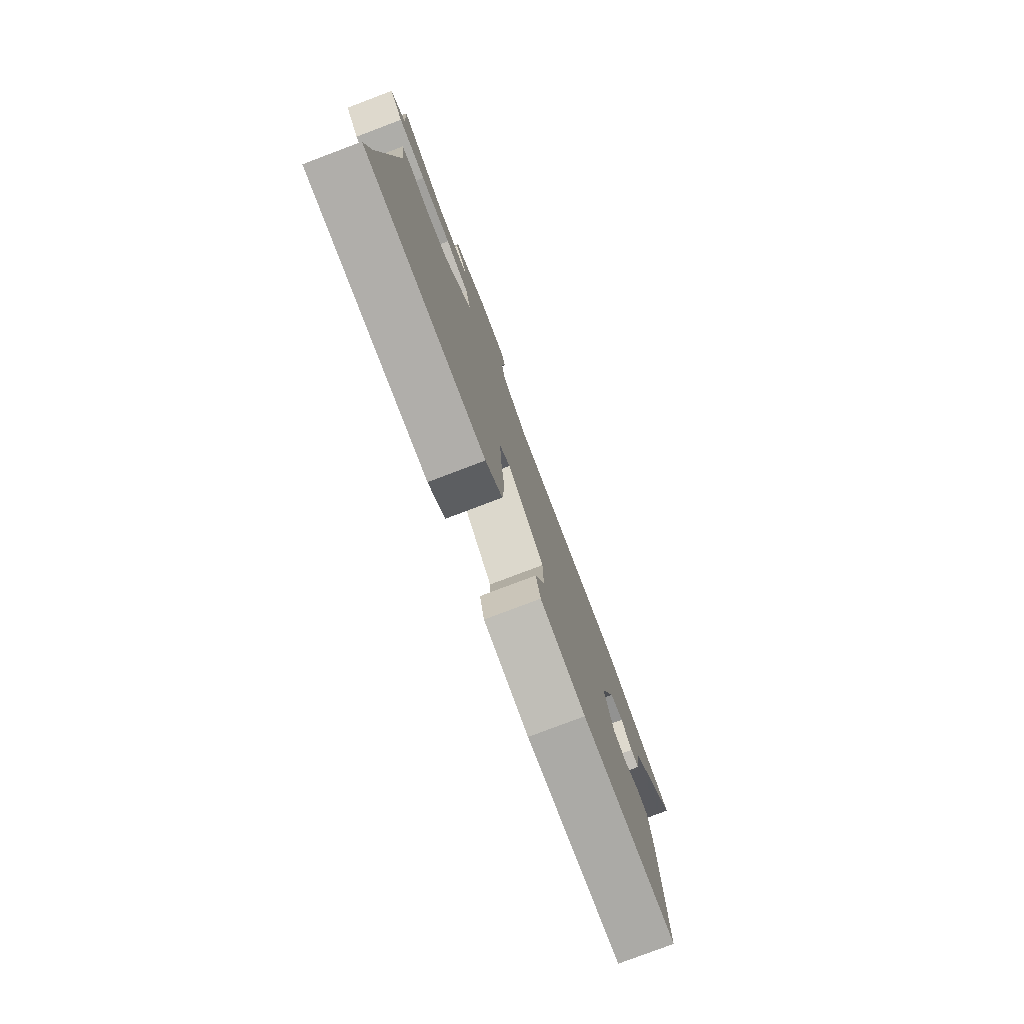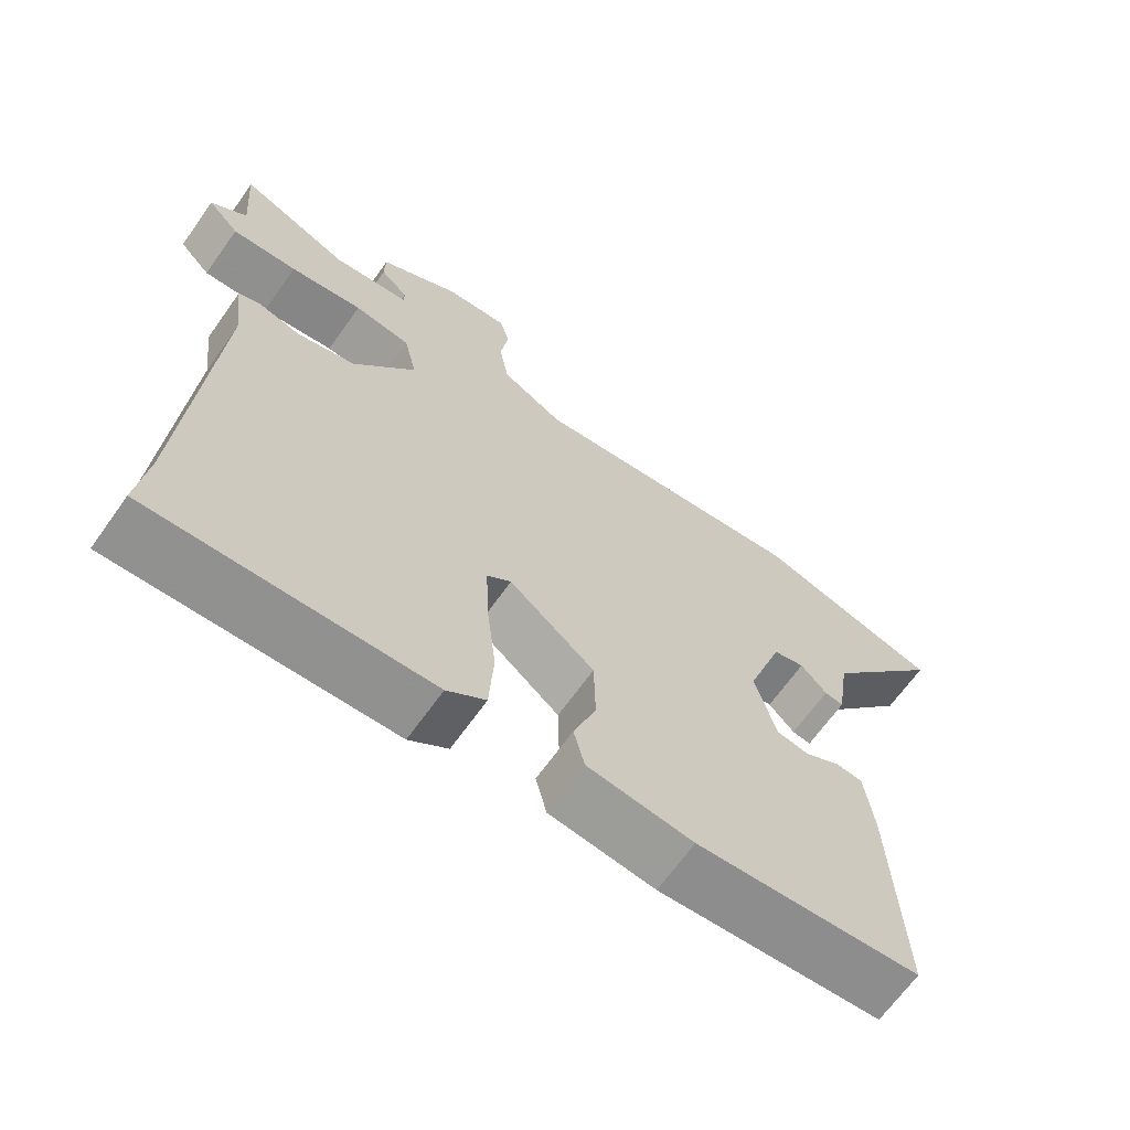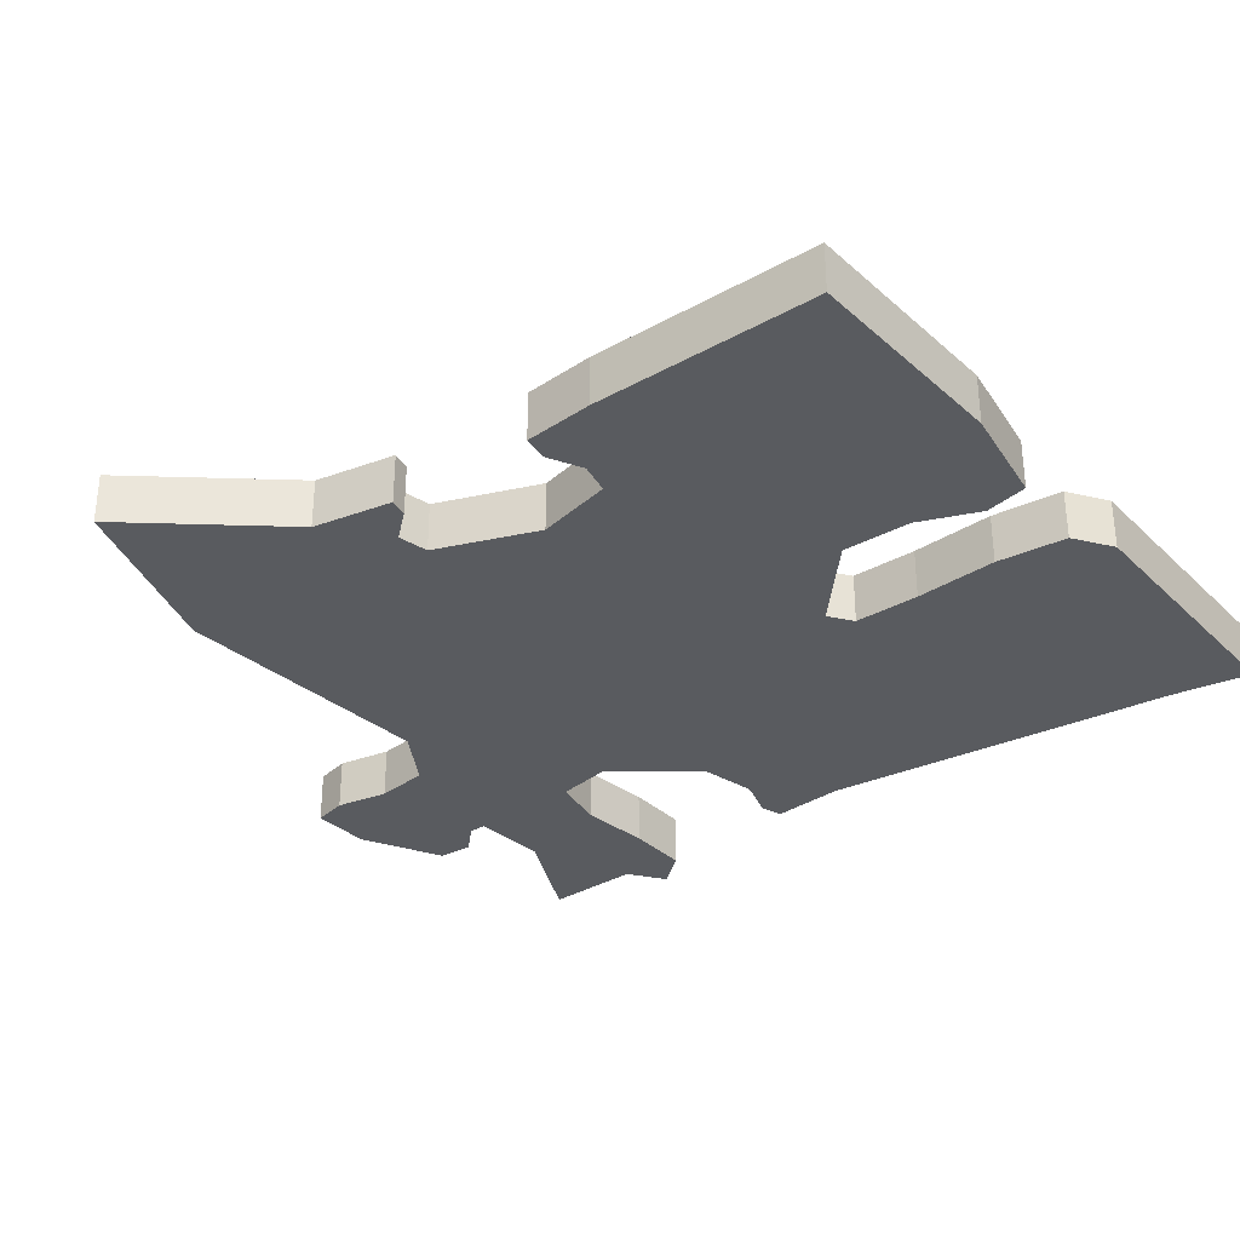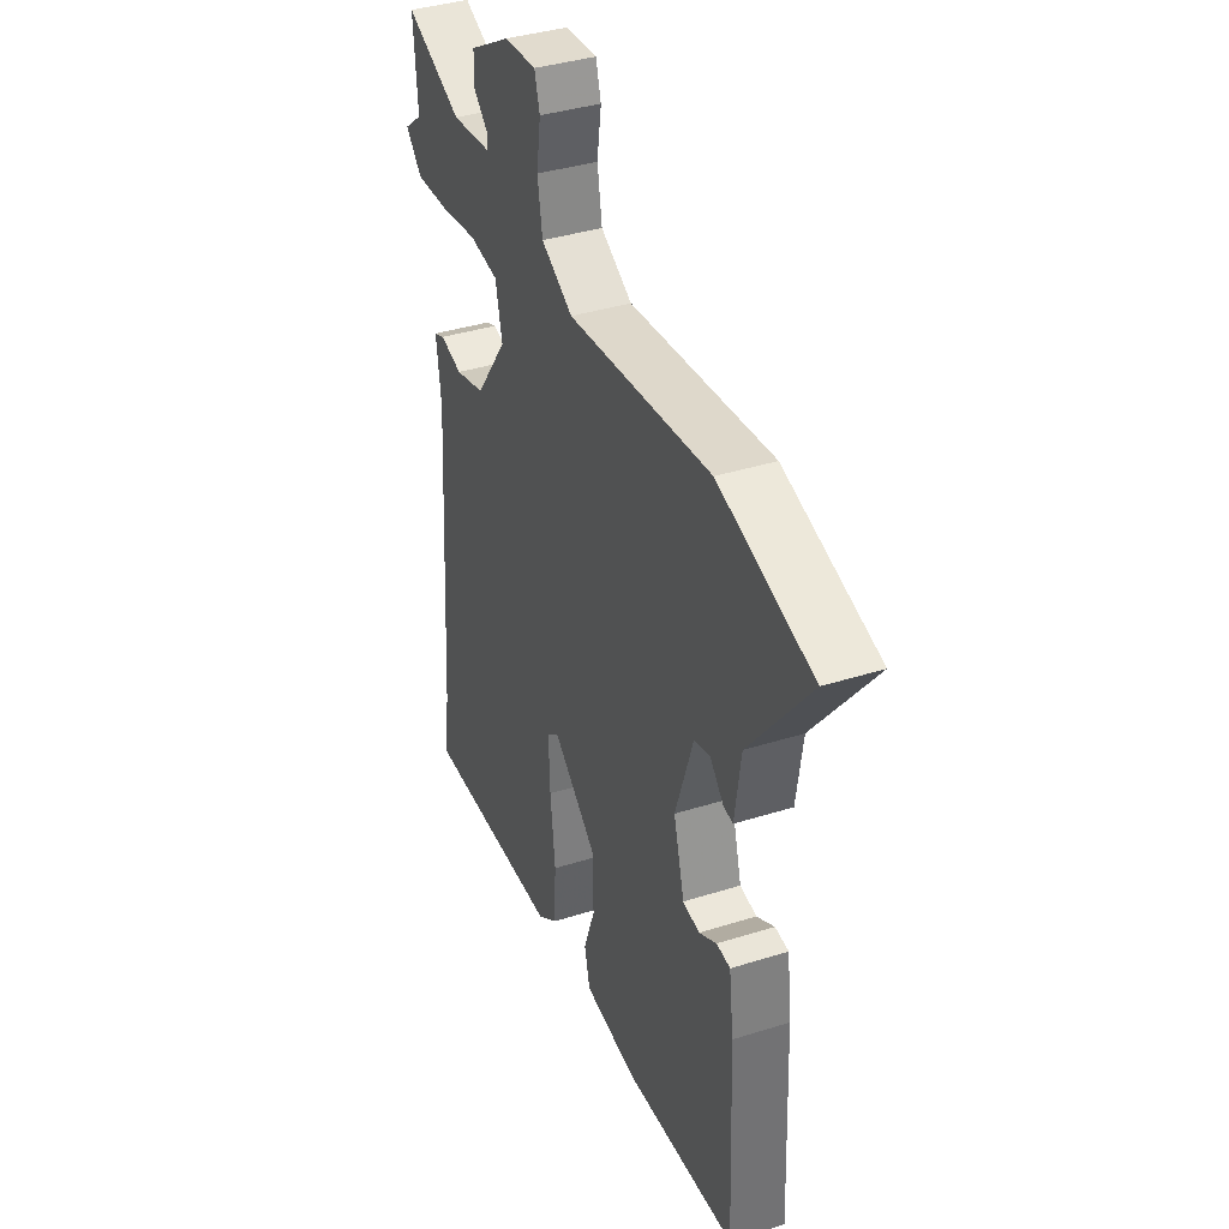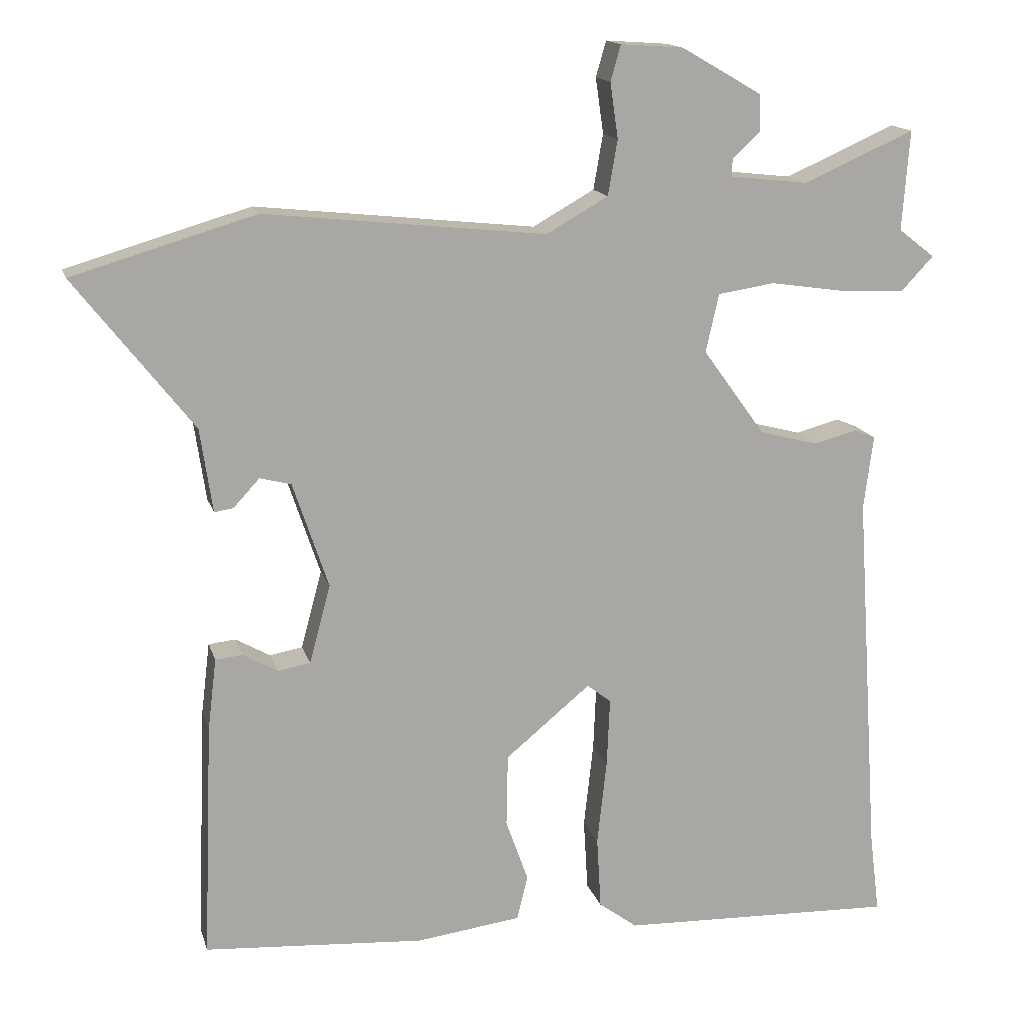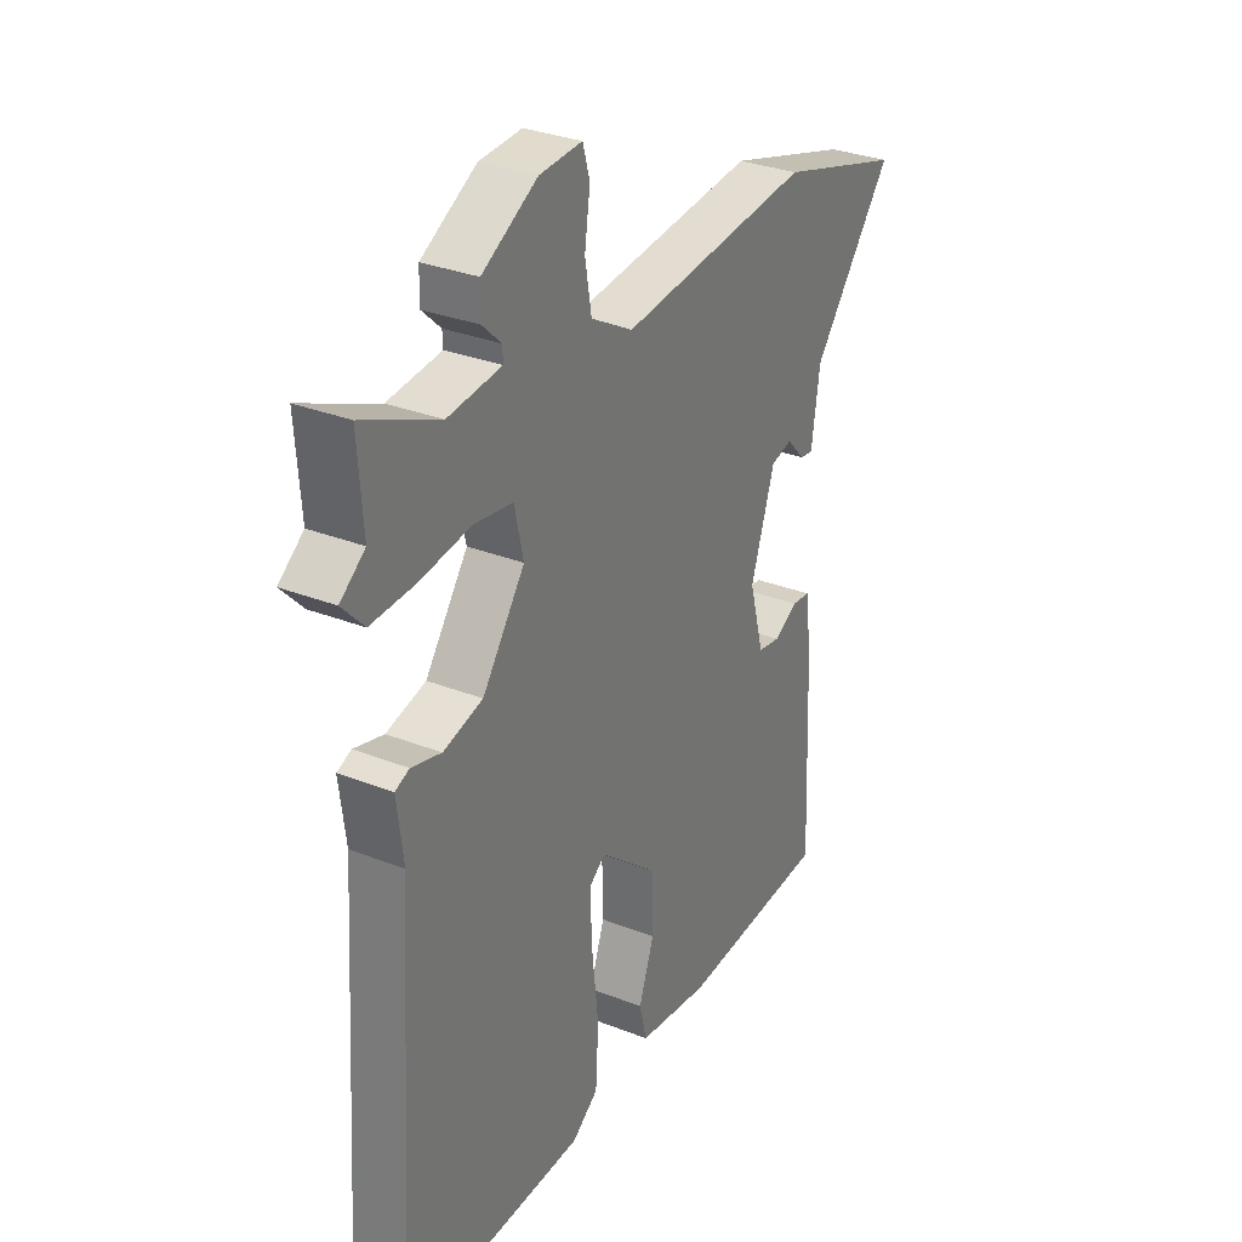
<metadata>
{"format":"obj","ext":"obj","renderer":"f3d","projection":"perspective","resolution":1024,"background":"white","views":[{"elev":-79.3,"azim":-69.3,"up":"+Z"},{"elev":-66.7,"azim":-35.4,"up":"+Z"},{"elev":-32.5,"azim":125.6,"up":"+Y"},{"elev":38.0,"azim":68.1,"up":"+Z"},{"elev":15.1,"azim":165.8,"up":"+Z"},{"elev":31.0,"azim":-60.6,"up":"+Z"}]}
</metadata>
<code>
v 0.398 0.07 0.53
v 0.65 0.07 0.456
v 0.487 0.07 0.248
v 0.47 0.07 0.133
v 0.444 0.07 0.137
v 0.408 0.07 0.176
v 0.365 0.07 0.165
v 0.316 0.07 0.019
v 0.345 0.07 -0.089
v 0.39 0.07 -0.097
v 0.438 0.07 -0.07
v 0.475 0.07 -0.074
v 0.487 0.07 -0.173
v 0.5 0.07 -0.499
v 0.196 0.07 -0.52
v 0.052 0.07 -0.501
v 0.037 0.07 -0.44
v 0.068 0.07 -0.353
v 0.066 0.07 -0.253
v -0.051 0.07 -0.156
v -0.084 0.07 -0.182
v -0.08 0.07 -0.276
v -0.067 0.07 -0.394
v -0.073 0.07 -0.494
v -0.126 0.07 -0.533
v -0.506 0.07 -0.545
v -0.492 0.07 -0.433
v -0.458 0.07 0.079
v -0.471 0.07 0.181
v -0.442 0.07 0.193
v -0.382 0.07 0.177
v -0.302 0.07 0.198
v -0.216 0.07 0.317
v -0.234 0.07 0.397
v -0.312 0.07 0.409
v -0.413 0.07 0.394
v -0.504 0.07 0.39
v -0.548 0.07 0.437
v -0.498 0.07 0.476
v -0.508 0.07 0.613
v -0.356 0.07 0.546
v -0.248 0.07 0.558
v -0.249 0.07 0.582
v -0.287 0.07 0.618
v -0.286 0.07 0.668
v -0.175 0.07 0.732
v -0.089 0.07 0.738
v -0.075 0.07 0.689
v -0.086 0.07 0.613
v -0.073 0.07 0.537
v 0.012 0.07 0.489
v 0.398 0 0.53
v 0.65 0 0.456
v 0.487 0 0.248
v 0.47 0 0.133
v 0.444 0 0.137
v 0.408 0 0.176
v 0.365 0 0.165
v 0.316 0 0.019
v 0.345 0 -0.089
v 0.39 0 -0.097
v 0.438 0 -0.07
v 0.475 0 -0.074
v 0.487 0 -0.173
v 0.5 0 -0.499
v 0.196 0 -0.52
v 0.052 0 -0.501
v 0.037 0 -0.44
v 0.068 0 -0.353
v 0.066 0 -0.253
v -0.051 0 -0.156
v -0.084 0 -0.182
v -0.08 0 -0.276
v -0.067 0 -0.394
v -0.073 0 -0.494
v -0.126 0 -0.533
v -0.506 0 -0.545
v -0.492 0 -0.433
v -0.458 0 0.079
v -0.471 0 0.181
v -0.442 0 0.193
v -0.382 0 0.177
v -0.302 0 0.198
v -0.216 0 0.317
v -0.234 0 0.397
v -0.312 0 0.409
v -0.413 0 0.394
v -0.504 0 0.39
v -0.548 0 0.437
v -0.498 0 0.476
v -0.508 0 0.613
v -0.356 0 0.546
v -0.248 0 0.558
v -0.249 0 0.582
v -0.287 0 0.618
v -0.286 0 0.668
v -0.175 0 0.732
v -0.089 0 0.738
v -0.075 0 0.689
v -0.086 0 0.613
v -0.073 0 0.537
v 0.012 0 0.489
f 47 48 49
f 46 47 49
f 45 46 49
f 44 45 49
f 43 44 49
f 42 43 49 50
f 41 42 50 51
f 39 40 41
f 39 41 51
f 38 39 51
f 37 38 51
f 36 37 51
f 35 36 51
f 28 29 30 31
f 27 28 31 32
f 27 32 33
f 26 27 33
f 25 26 33
f 24 25 33
f 23 24 33
f 22 23 33
f 16 17 18
f 15 16 18
f 14 15 18
f 13 14 18
f 12 13 18
f 11 12 18
f 10 11 18
f 9 10 18 19
f 8 9 19 20
f 3 4 5 6
f 3 6 7
f 2 3 7
f 51 1 2
f 35 51 2
f 34 35 2
f 21 22 33 34
f 20 21 34 2
f 7 8 20
f 2 7 20
f 100 99 98
f 100 98 97
f 100 97 96
f 100 96 95
f 100 95 94
f 101 100 94 93
f 102 101 93 92
f 92 91 90
f 102 92 90
f 102 90 89
f 102 89 88
f 102 88 87
f 102 87 86
f 82 81 80 79
f 83 82 79 78
f 84 83 78
f 84 78 77
f 84 77 76
f 84 76 75
f 84 75 74
f 84 74 73
f 69 68 67
f 69 67 66
f 69 66 65
f 69 65 64
f 69 64 63
f 69 63 62
f 69 62 61
f 70 69 61 60
f 71 70 60 59
f 57 56 55 54
f 58 57 54
f 58 54 53
f 53 52 102
f 53 102 86
f 53 86 85
f 85 84 73 72
f 53 85 72 71
f 71 59 58
f 71 58 53
f 1 52 53 2
f 2 53 54 3
f 3 54 55 4
f 4 55 56 5
f 5 56 57 6
f 6 57 58 7
f 7 58 59 8
f 8 59 60 9
f 9 60 61 10
f 10 61 62 11
f 11 62 63 12
f 12 63 64 13
f 13 64 65 14
f 14 65 66 15
f 15 66 67 16
f 16 67 68 17
f 17 68 69 18
f 18 69 70 19
f 19 70 71 20
f 20 71 72 21
f 21 72 73 22
f 22 73 74 23
f 23 74 75 24
f 24 75 76 25
f 25 76 77 26
f 26 77 78 27
f 27 78 79 28
f 28 79 80 29
f 29 80 81 30
f 30 81 82 31
f 31 82 83 32
f 32 83 84 33
f 33 84 85 34
f 34 85 86 35
f 35 86 87 36
f 36 87 88 37
f 37 88 89 38
f 38 89 90 39
f 39 90 91 40
f 40 91 92 41
f 41 92 93 42
f 42 93 94 43
f 43 94 95 44
f 44 95 96 45
f 45 96 97 46
f 46 97 98 47
f 47 98 99 48
f 48 99 100 49
f 49 100 101 50
f 50 101 102 51
f 51 102 52 1

</code>
